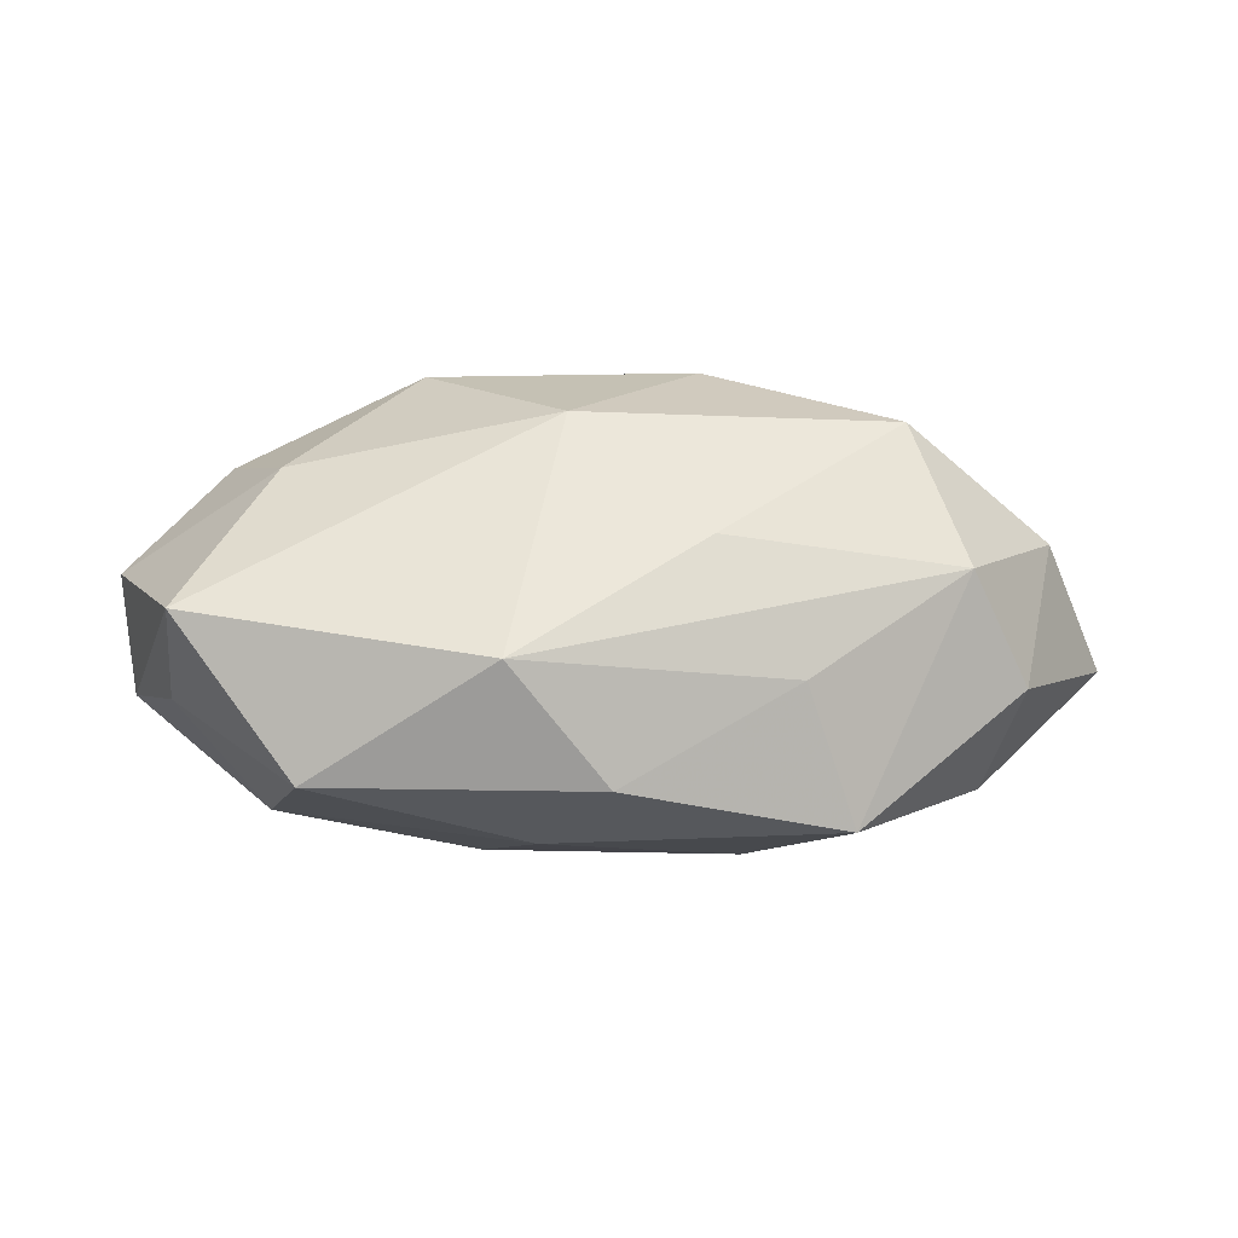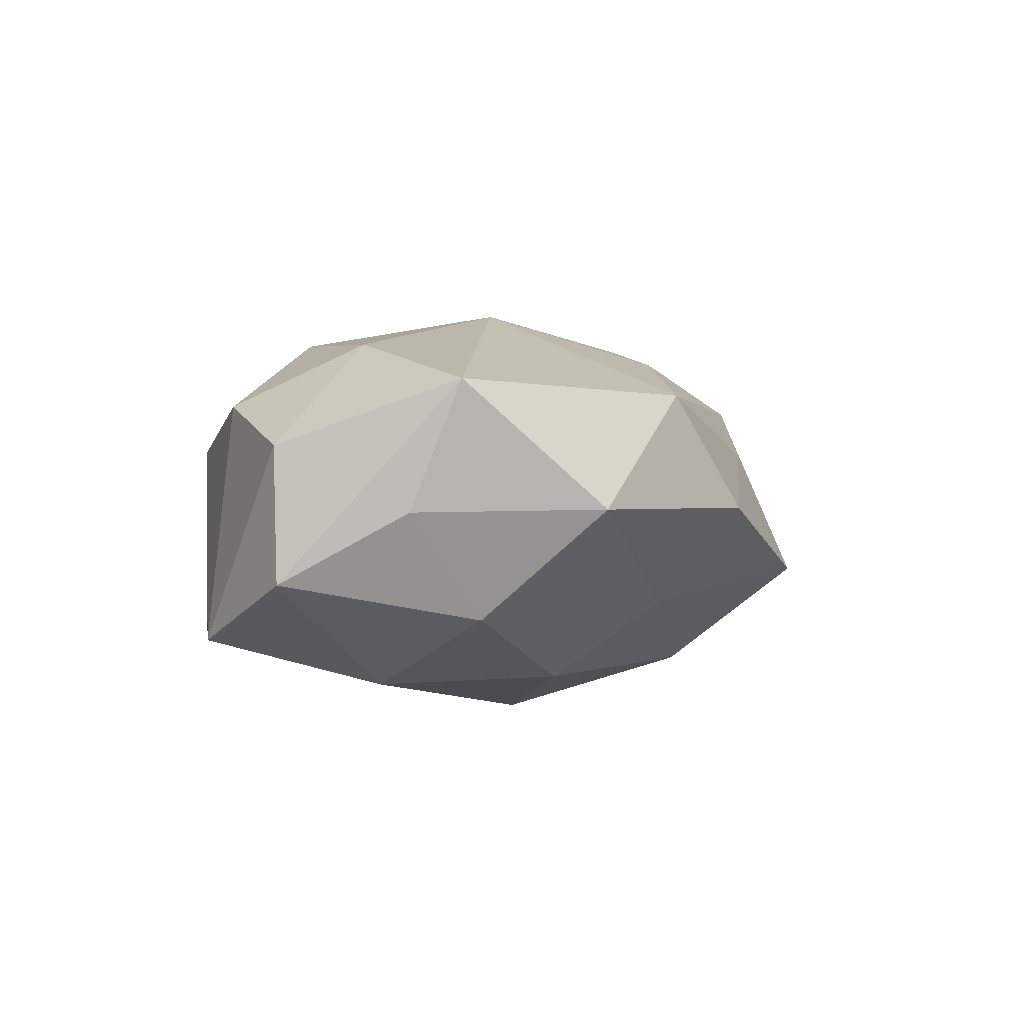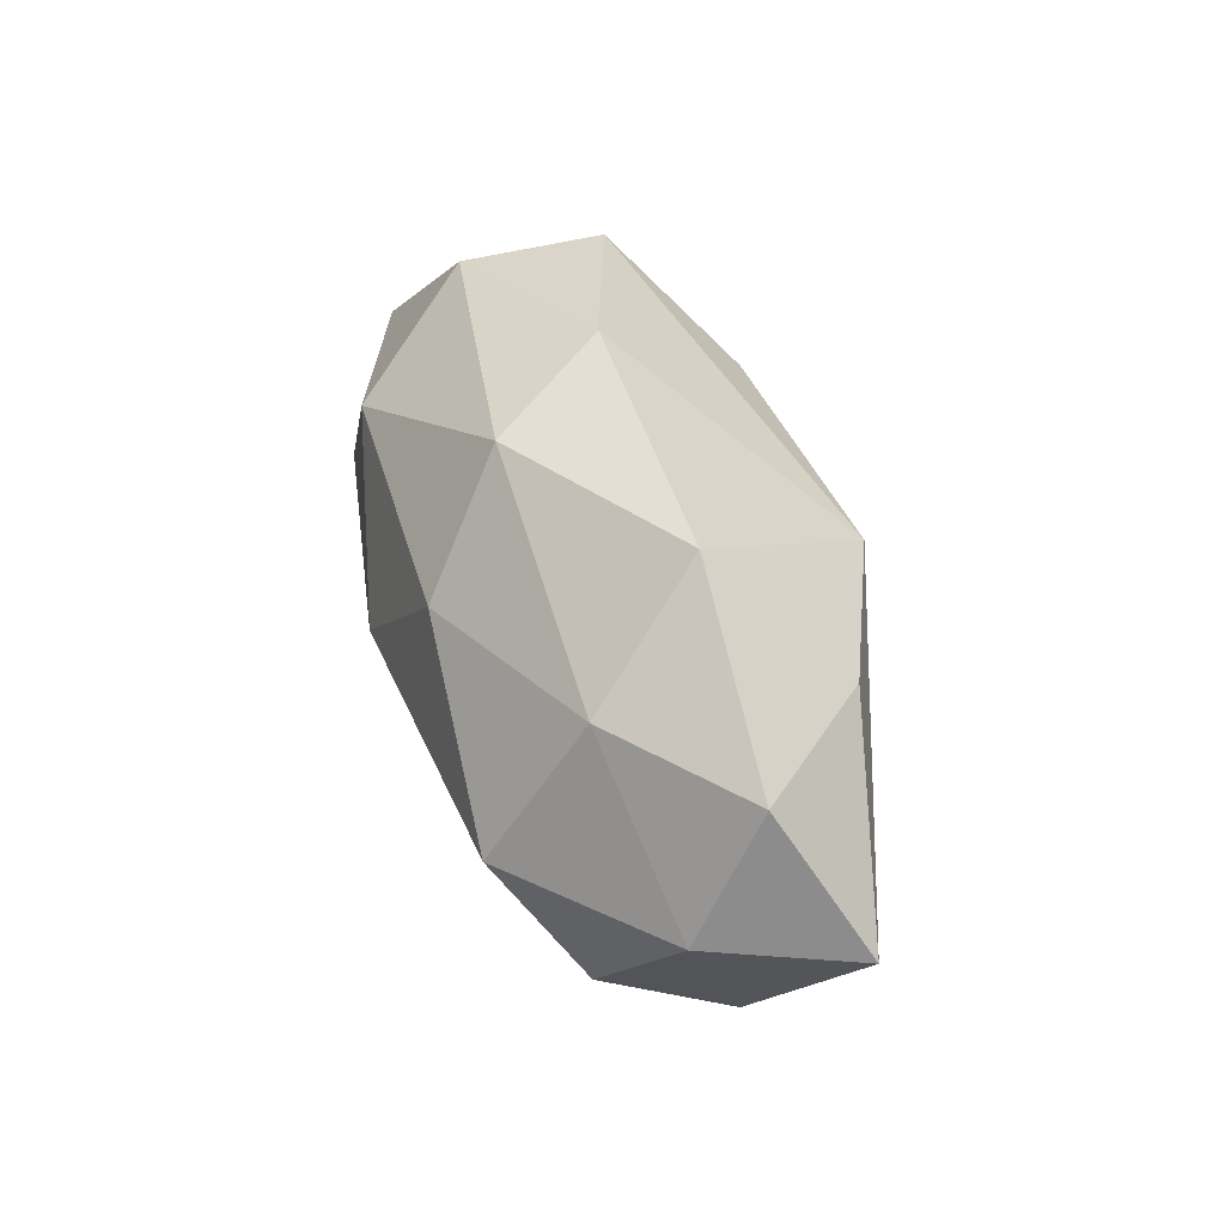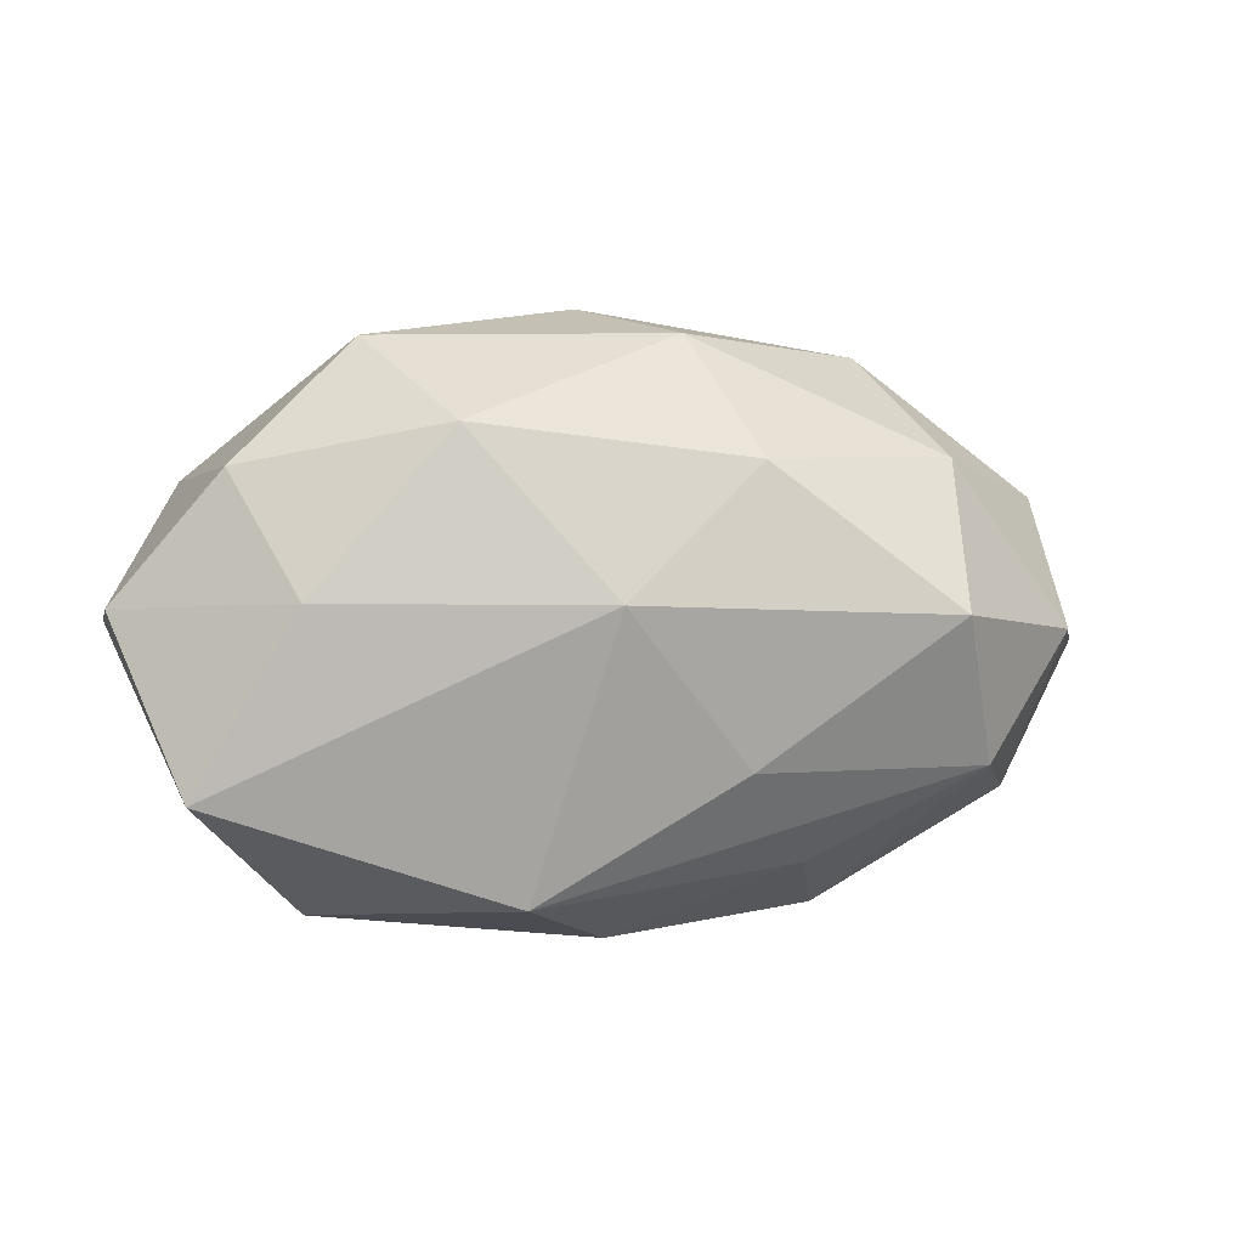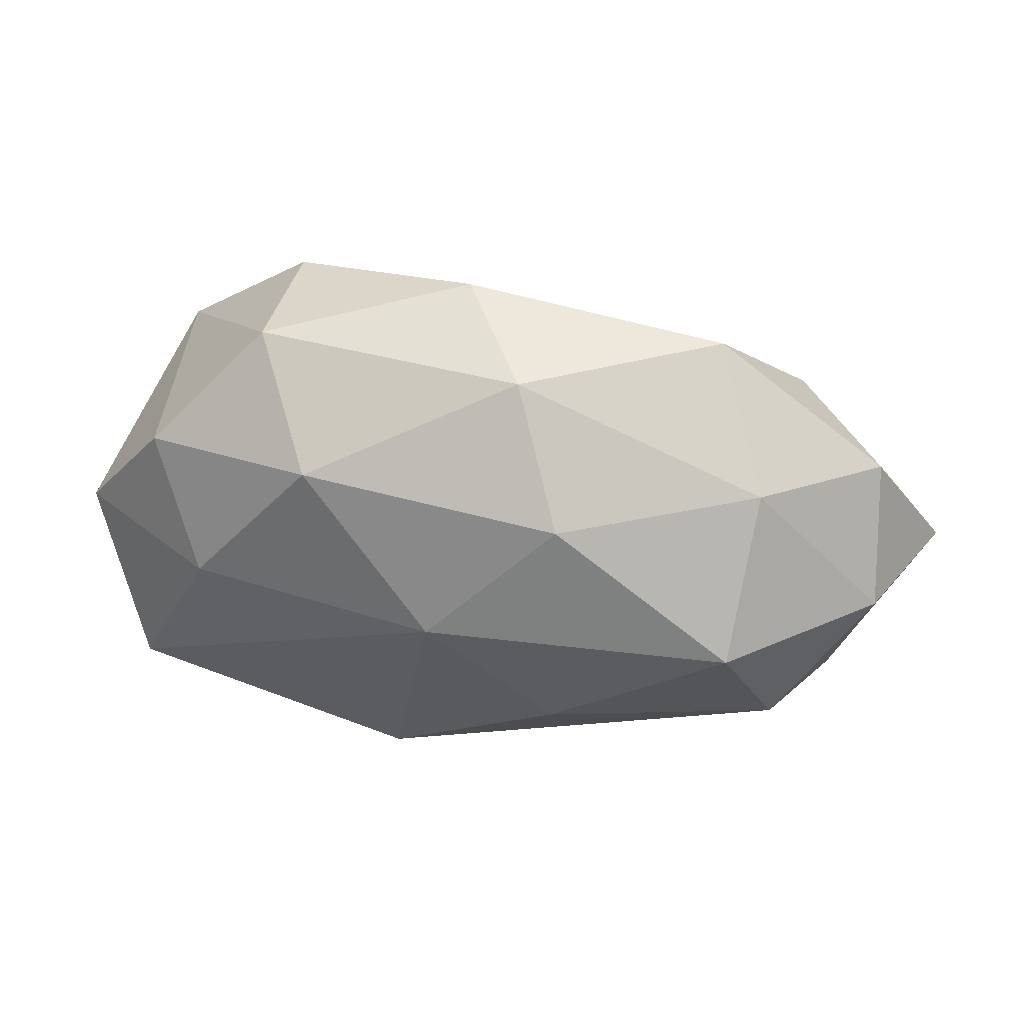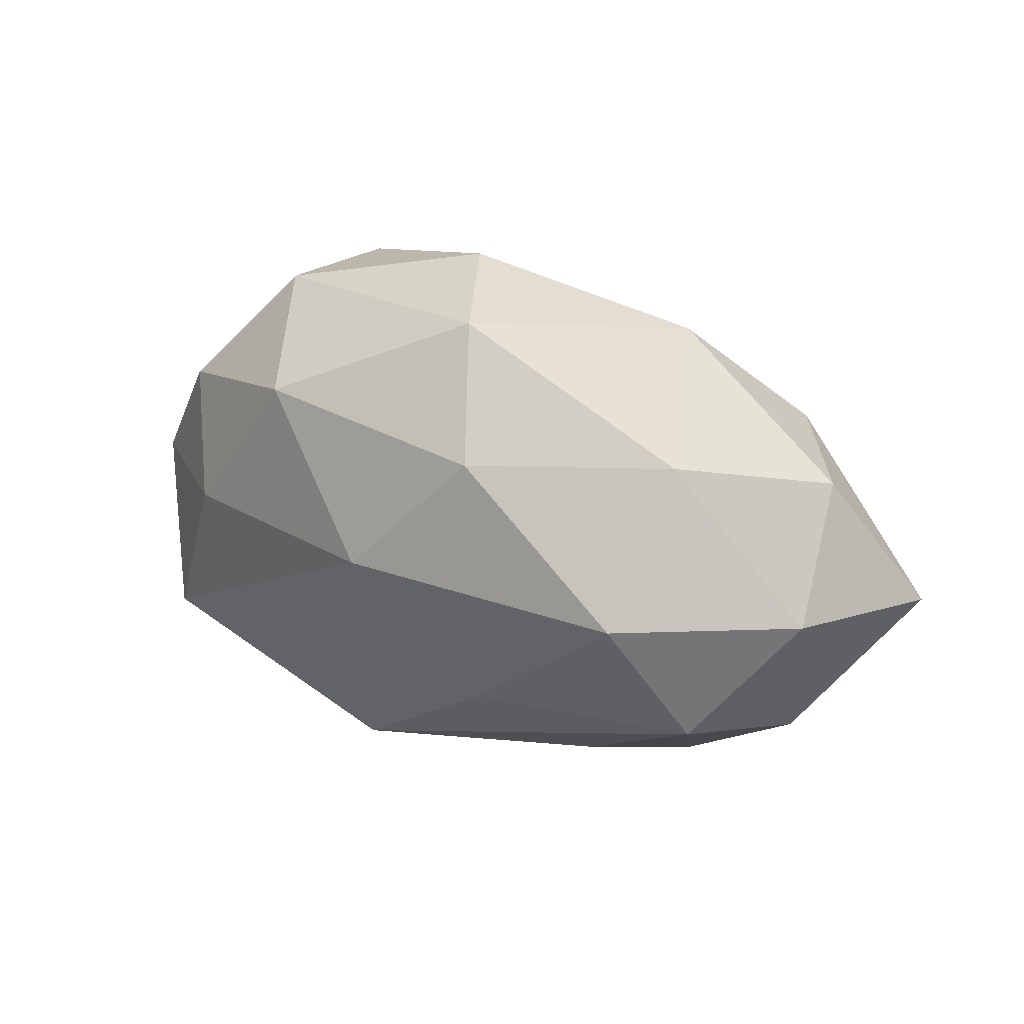
<metadata>
{"format":"obj","ext":"obj","renderer":"f3d","projection":"perspective","resolution":1024,"background":"white","views":[{"elev":31.4,"azim":-2.6,"up":"+Z"},{"elev":-0.4,"azim":-61.3,"up":"+Z"},{"elev":41.2,"azim":71.1,"up":"+Y"},{"elev":-2.9,"azim":-12.6,"up":"+Y"},{"elev":37.3,"azim":11.3,"up":"+Y"},{"elev":21.4,"azim":36.0,"up":"+Y"}]}
</metadata>
<code>
v -0.03041 -0.01454 -0.01121
v 0.04897 -0.0009707 -0.007141
v 0.04187 0.01226 0.0001584
v 0.01065 0.01303 0.01911
v 0.03258 0.01435 -0.01136
v 0.02446 0.02511 -0.0002069
v -0.02234 0.02488 -0.008018
v 0.01373 0.01239 -0.02007
v 0.01309 -0.01523 -0.01731
v 0.03534 -0.01382 -0.01154
v -0.005967 -0.02227 -0.0102
v -0.02279 0.02458 0.006121
v 0.02865 -0.0001385 0.02007
v -0.04428 0.0002486 0.005661
v -0.04422 -6.068e-05 -0.007644
v -0.03759 -0.01653 0.01189
v 0.0005462 -0.02883 -2.364e-05
v 0.03328 -0.01311 0.01201
v -0.01115 -0.01248 -0.018
v -0.03885 -0.01156 -0.0007374
v 0.03875 -0.01513 0.0003771
v -0.01566 0.01572 0.01796
v -0.02661 -0.0004805 -0.01823
v 0.01014 -0.01381 0.01656
v -0.008564 -0.02558 0.01161
v -0.02853 0.0003441 0.0165
v -0.0345 0.01229 0.01018
v 0.04297 -0.000582 0.007059
v -0.01239 0.01407 -0.01832
v 0.0008232 -0.0008508 -0.0225
v -0.002331 0.0002063 0.02173
v 0.02528 -0.0009438 -0.01608
v 0.02214 -0.02621 -0.007005
v -0.03728 0.0134 -0.01354
v -0.002092 0.0288 -0.0006119
v 0.005237 0.02496 0.01107
v 0.01766 -0.02183 0.006259
v 0.03022 0.01454 0.01108
v -0.02663 -0.02641 -0.0004252
f 36 12 22
f 22 12 27
f 34 14 27
f 27 12 34
f 39 25 16
f 34 29 23
f 23 29 30
f 15 14 34
f 34 23 15
f 15 23 1
f 15 16 14
f 32 9 30
f 39 1 11
f 30 9 19
f 19 23 30
f 1 23 19
f 19 11 1
f 9 11 19
f 34 12 7
f 7 29 34
f 6 36 38
f 38 3 6
f 4 36 22
f 13 38 4
f 4 38 36
f 22 27 26
f 26 27 14
f 14 16 26
f 2 3 28
f 13 18 28
f 28 38 13
f 3 38 28
f 20 1 39
f 20 15 1
f 39 16 20
f 16 15 20
f 10 32 2
f 9 32 10
f 30 29 8
f 8 32 30
f 29 7 8
f 2 32 8
f 12 36 35
f 35 7 12
f 35 36 6
f 6 8 35
f 35 8 7
f 31 16 25
f 31 26 16
f 22 26 31
f 31 4 22
f 13 4 31
f 33 11 9
f 9 10 33
f 5 3 2
f 2 8 5
f 6 3 5
f 5 8 6
f 24 31 25
f 13 31 24
f 25 18 24
f 24 18 13
f 39 11 17
f 11 33 17
f 17 25 39
f 37 18 25
f 37 33 18
f 25 17 37
f 37 17 33
f 21 10 2
f 21 33 10
f 18 33 21
f 2 28 21
f 21 28 18

</code>
